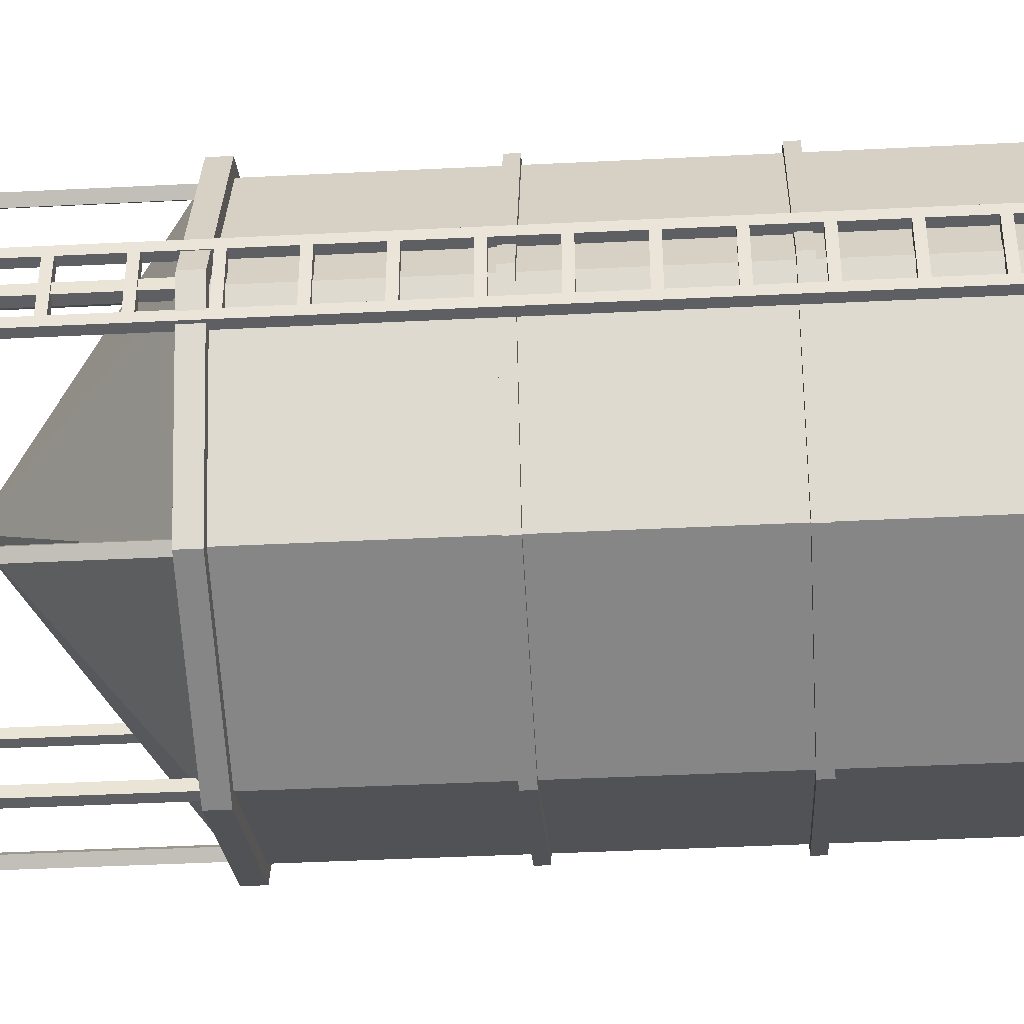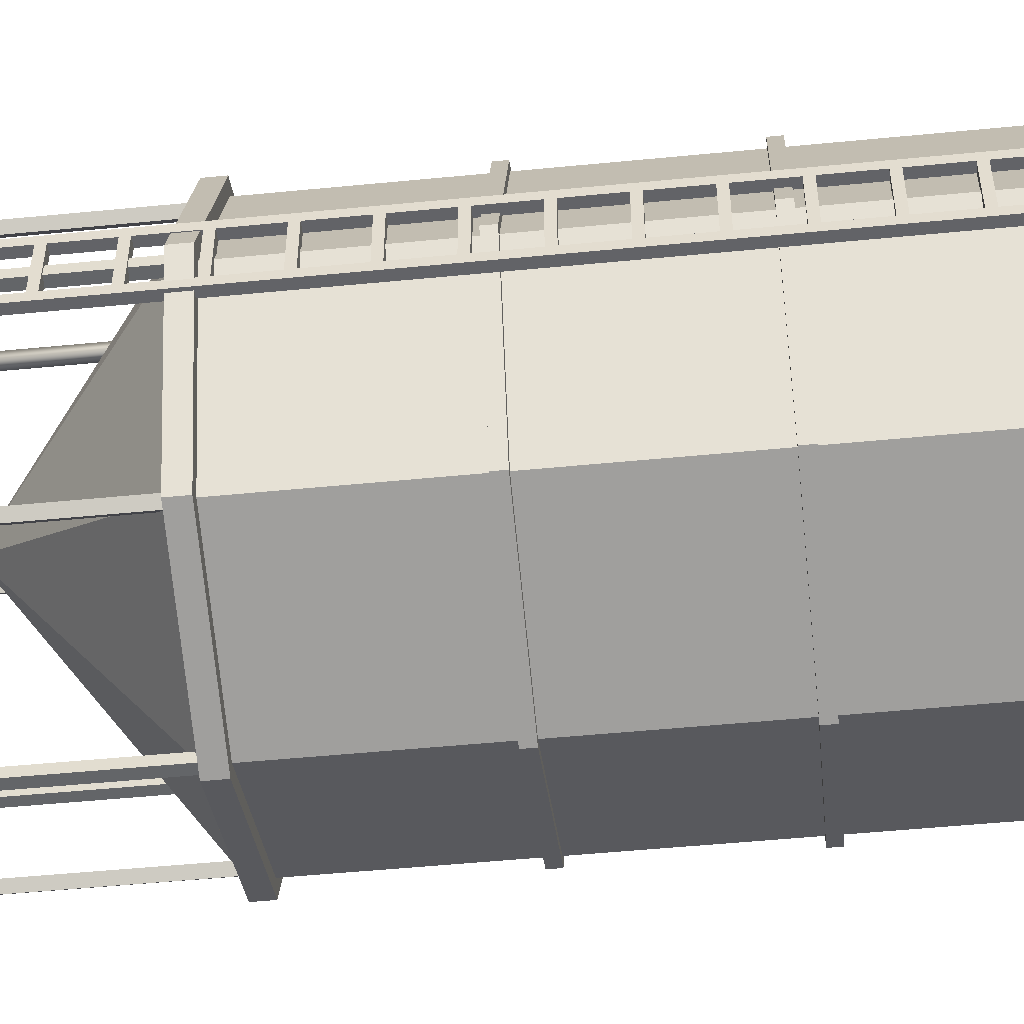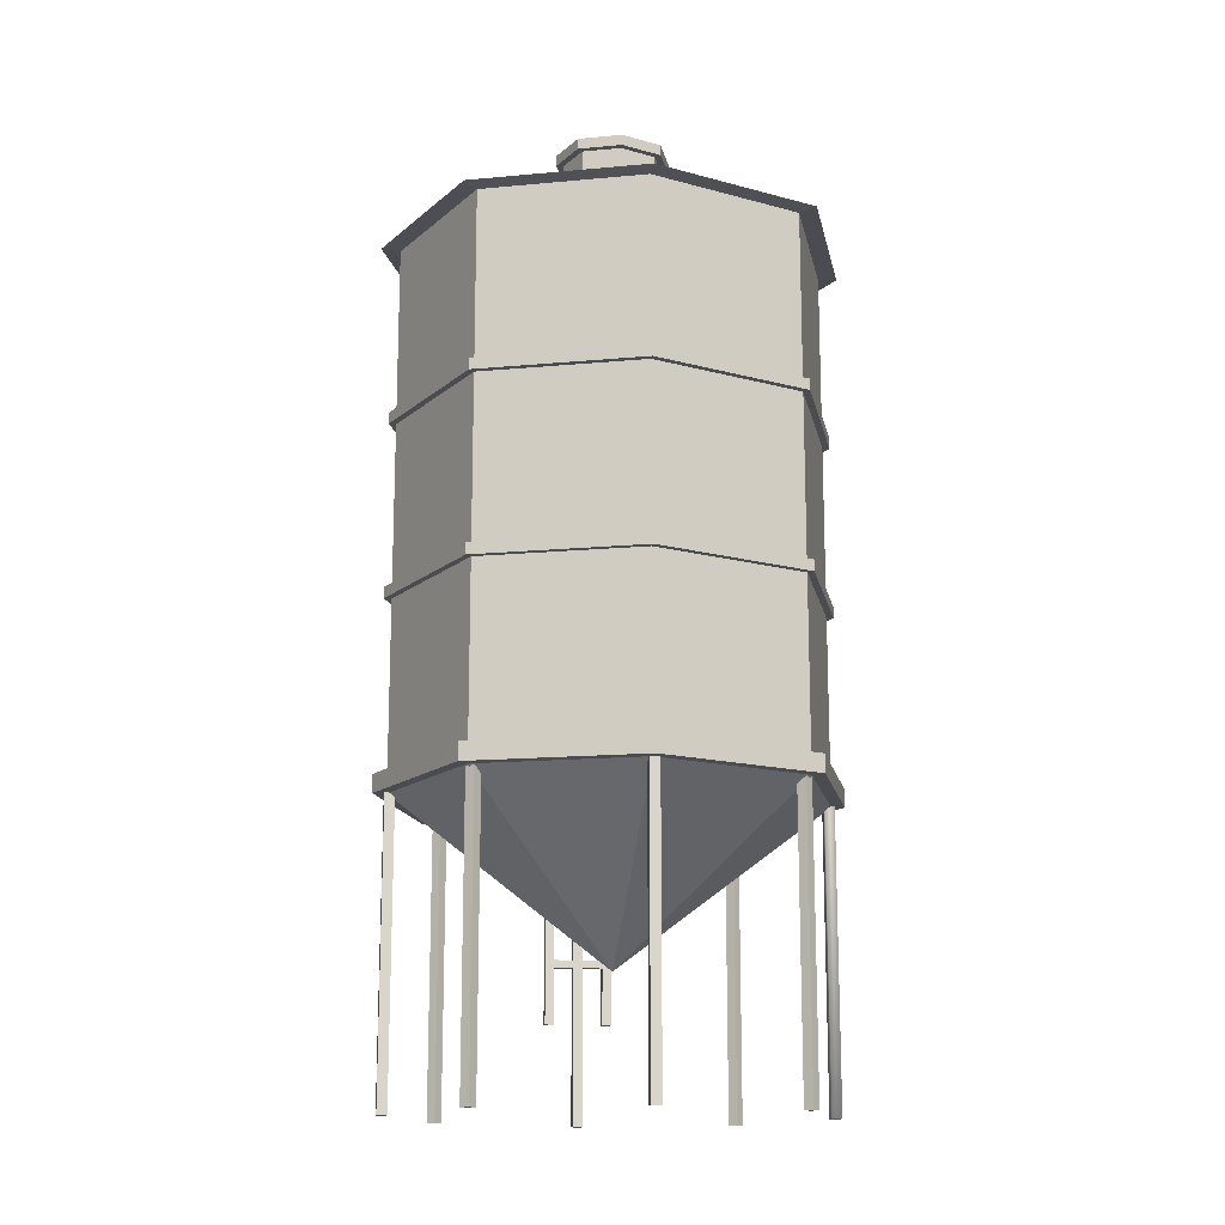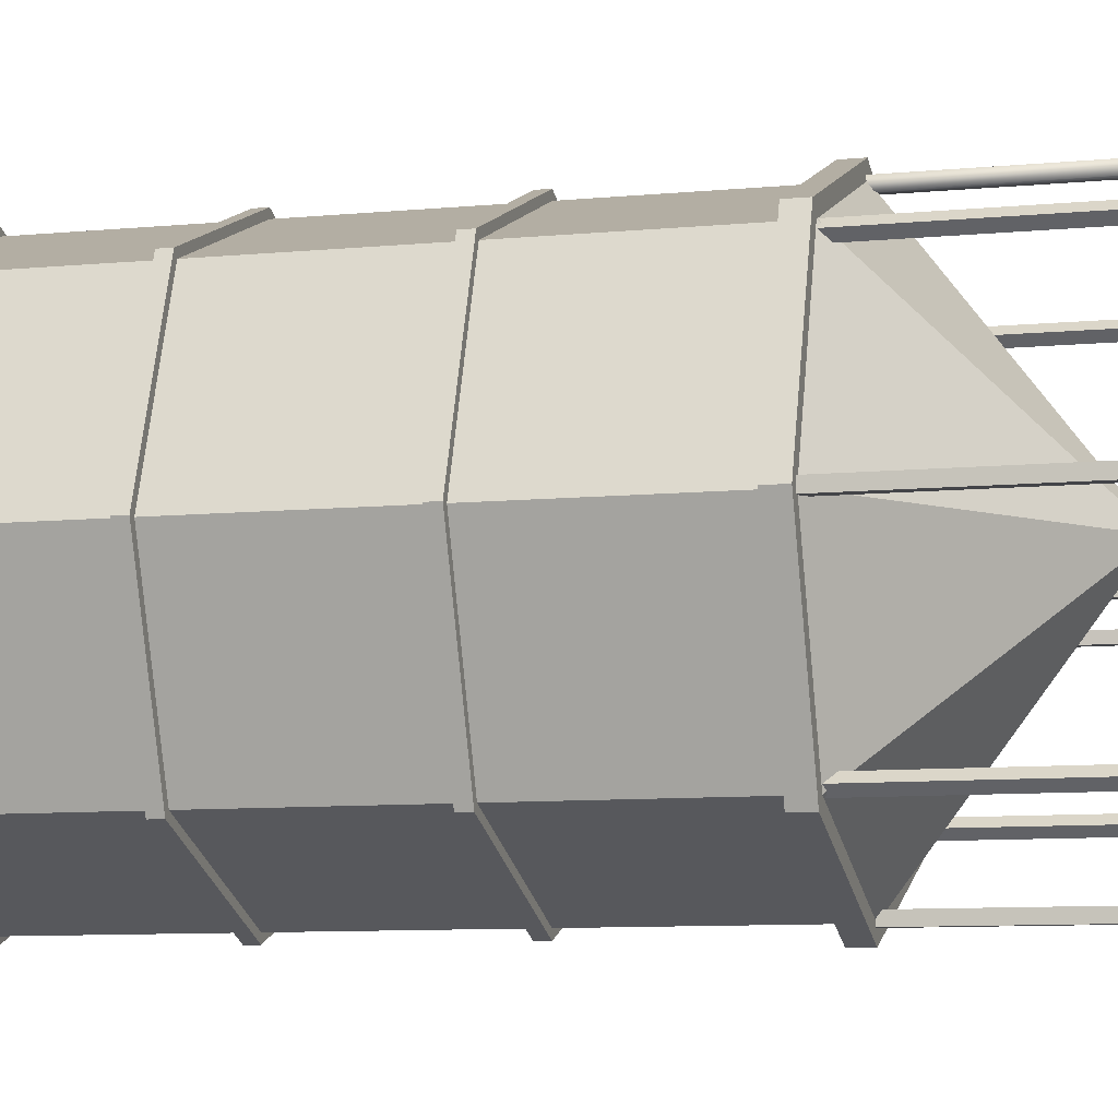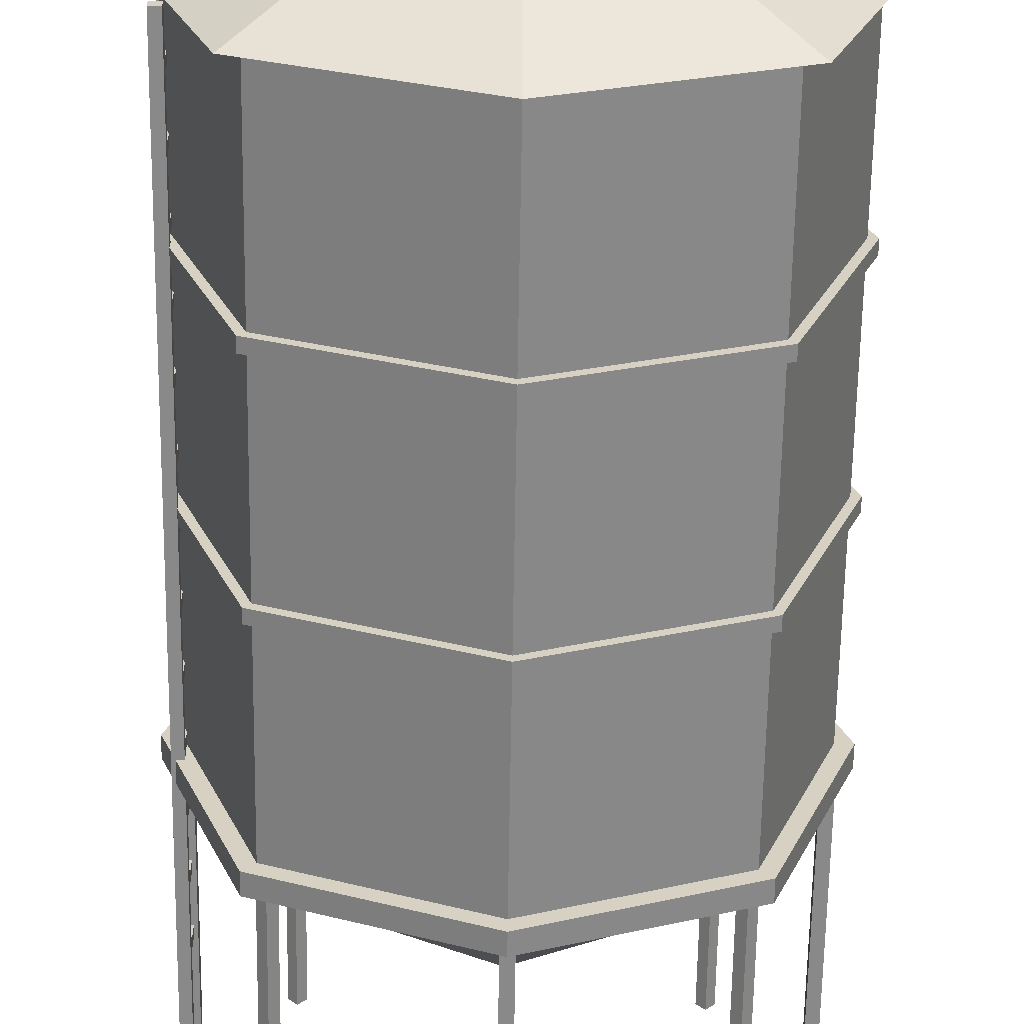
<metadata>
{"format":"obj","ext":"obj","renderer":"f3d","projection":"perspective","resolution":1024,"background":"white","views":[{"elev":-41.6,"azim":93.5,"up":"+Z"},{"elev":-51.0,"azim":96.1,"up":"+Z"},{"elev":-15.0,"azim":-99.7,"up":"+Y"},{"elev":-8.6,"azim":-75.0,"up":"+Z"},{"elev":-63.1,"azim":179.1,"up":"+Z"}]}
</metadata>
<code>
o Cube.015_Cube.022
v -0.07434 -7.622 3.467
v -0.07434 -2.782 3.467
v -0.07322 -7.622 3.308
v -0.07322 -2.782 3.308
v 0.08468 -7.622 3.468
v 0.08468 -2.782 3.468
v 0.08579 -7.622 3.309
v 0.08579 -2.782 3.309
v -2.5 -7.622 2.399
v -2.5 -2.782 2.399
v -2.387 -7.622 2.287
v -2.387 -2.782 2.287
v -2.389 -7.622 2.512
v -2.389 -2.782 2.512
v -2.275 -7.622 2.401
v -2.275 -2.782 2.401
v -3.461 -7.622 -0.07128
v -3.461 -2.782 -0.07128
v -3.302 -7.622 -0.07017
v -3.302 -2.782 -0.07017
v -3.462 -7.622 0.08773
v -3.462 -2.782 0.08773
v -3.303 -7.622 0.08885
v -3.303 -2.782 0.08885
v -2.393 -7.622 -2.497
v -2.393 -2.782 -2.497
v -2.281 -7.622 -2.384
v -2.281 -2.782 -2.384
v -2.506 -7.622 -2.386
v -2.506 -2.782 -2.386
v -2.395 -7.622 -2.272
v -2.395 -2.782 -2.272
v 0.07717 -7.622 -3.458
v 0.07717 -2.782 -3.458
v 0.07606 -7.622 -3.299
v 0.07606 -2.782 -3.299
v -0.08185 -7.622 -3.459
v -0.08185 -2.782 -3.459
v -0.08296 -7.622 -3.3
v -0.08296 -2.782 -3.3
v 2.503 -7.622 -2.39
v 2.503 -2.782 -2.39
v 2.39 -7.622 -2.278
v 2.39 -2.782 -2.278
v 2.391 -7.622 -2.503
v 2.391 -2.782 -2.503
v 2.278 -7.622 -2.392
v 2.278 -2.782 -2.392
v 3.464 -7.622 0.08023
v 3.464 -2.782 0.08023
v 3.305 -7.622 0.07911
v 3.305 -2.782 0.07911
v 3.465 -7.622 -0.07879
v 3.465 -2.782 -0.07879
v 3.306 -7.622 -0.07991
v 3.306 -2.782 -0.07991
v 2.396 -7.622 2.506
v 2.396 -2.782 2.506
v 2.284 -7.622 2.393
v 2.284 -2.782 2.393
v 2.509 -7.622 2.394
v 2.509 -2.782 2.394
v 2.398 -7.622 2.281
v 2.398 -2.782 2.281
v -2.479 -2.914 2.485
v -2.701 5.863 2.707
v -2.479 -2.914 -2.476
v -2.701 5.863 -2.698
v 2.481 -2.914 2.485
v 2.704 5.863 2.707
v 2.481 -2.914 -2.476
v 2.704 5.863 -2.698
v -0.5908 7.035 0.5968
v -0.5908 7.035 -0.5878
v 0.5937 7.035 -0.5878
v 0.5937 7.035 0.5968
v -3.424 -2.914 -0.0136
v -3.731 5.863 -0.01485
v 3.427 -2.914 -0.0136
v 3.734 5.863 -0.01485
v -0.8166 7.035 0.001973
v 0.8194 7.035 0.001973
v 0.001416 -5.501 0.003948
v 0.001416 -2.914 -3.419
v 0.001416 5.863 -3.726
v 0.001416 -2.914 3.431
v 0.001416 5.863 3.739
v 0.001416 7.035 -0.8114
v 0.001416 7.035 0.8247
v -0.8166 7.531 0.001973
v -0.5908 7.531 -0.5878
v 0.001416 7.531 -0.8114
v 0.5937 7.531 -0.5878
v 0.8194 7.531 0.001973
v 0.5937 7.531 0.5968
v 0.001416 7.531 0.8247
v -0.5908 7.531 0.5968
v 0.001416 7.531 0.939
v -0.6734 7.531 0.6793
v 0.9335 7.531 0.001633
v 0.6762 7.531 0.6793
v 0.001416 7.531 -0.9251
v 0.6762 7.531 -0.6703
v -0.9306 7.531 0.001633
v -0.6734 7.531 -0.6703
v 0.001416 7.707 0.939
v -0.6734 7.707 0.6793
v 0.9335 7.707 0.001633
v 0.6762 7.707 0.6793
v 0.001416 7.707 -0.9251
v 0.6762 7.707 -0.6703
v -0.9306 7.707 0.001633
v -0.6734 7.707 -0.6703
v -2.479 5.84 2.485
v -2.479 5.84 -2.476
v 2.481 5.84 -2.476
v 2.481 5.84 2.485
v 3.427 5.84 -0.0136
v -3.424 5.84 -0.0136
v 0.001416 5.84 3.431
v 0.001416 5.84 -3.419
v -2.479 -2.623 -2.476
v 2.481 -2.623 -2.476
v 2.481 -2.623 2.485
v 3.427 -2.623 -0.0136
v -3.424 -2.623 -0.0136
v 0.001416 -2.623 3.431
v 0.001416 -2.623 -3.419
v -2.479 -2.623 2.485
v -3.641 -2.914 -0.01448
v -2.636 -2.914 2.642
v -2.636 -2.623 -2.632
v -2.636 -2.914 -2.632
v 0.001416 -2.914 -3.636
v 2.639 -2.623 -2.632
v 2.639 -2.914 -2.632
v 3.644 -2.914 -0.01448
v 2.639 -2.623 2.642
v 2.639 -2.914 2.642
v 0.001416 -2.914 3.649
v 3.644 -2.623 -0.01448
v -3.641 -2.623 -0.01448
v 0.001416 -2.623 3.649
v 0.001416 -2.623 -3.636
v -2.636 -2.623 2.642
v 3.351 -6.002 0.554
v 3.351 5.552 0.554
v 3.351 -6.002 0.4108
v 3.351 5.552 0.4108
v 3.494 -6.002 0.554
v 3.494 5.552 0.554
v 3.494 -6.002 0.4108
v 3.494 5.552 0.4108
v 3.351 -6.002 -0.3887
v 3.351 5.552 -0.3887
v 3.351 -6.002 -0.532
v 3.351 5.552 -0.532
v 3.494 -6.002 -0.3887
v 3.494 5.552 -0.3887
v 3.494 -6.002 -0.532
v 3.494 5.552 -0.532
v 3.351 4.874 0.4265
v 3.351 4.998 0.4265
v 3.351 4.874 -0.4389
v 3.351 4.998 -0.4389
v 3.494 4.874 0.4265
v 3.494 4.998 0.4265
v 3.494 4.874 -0.4389
v 3.494 4.998 -0.4389
v 3.351 4.044 0.4265
v 3.351 4.168 0.4265
v 3.351 4.044 -0.4389
v 3.351 4.168 -0.4389
v 3.494 4.044 0.4265
v 3.494 4.168 0.4265
v 3.494 4.044 -0.4389
v 3.494 4.168 -0.4389
v 3.351 3.215 0.4265
v 3.351 3.338 0.4265
v 3.351 3.215 -0.4389
v 3.351 3.338 -0.4389
v 3.494 3.215 0.4265
v 3.494 3.338 0.4265
v 3.494 3.215 -0.4389
v 3.494 3.338 -0.4389
v 3.351 2.385 0.4265
v 3.351 2.509 0.4265
v 3.351 2.385 -0.4389
v 3.351 2.509 -0.4389
v 3.494 2.385 0.4265
v 3.494 2.509 0.4265
v 3.494 2.385 -0.4389
v 3.494 2.509 -0.4389
v 3.351 1.555 0.4265
v 3.351 1.679 0.4265
v 3.351 1.555 -0.4389
v 3.351 1.679 -0.4389
v 3.494 1.555 0.4265
v 3.494 1.679 0.4265
v 3.494 1.555 -0.4389
v 3.494 1.679 -0.4389
v 3.351 0.7258 0.4265
v 3.351 0.8492 0.4265
v 3.351 0.7258 -0.4389
v 3.351 0.8492 -0.4389
v 3.494 0.7258 0.4265
v 3.494 0.8492 0.4265
v 3.494 0.7258 -0.4389
v 3.494 0.8492 -0.4389
v 3.351 -0.1039 0.4265
v 3.351 0.01958 0.4265
v 3.351 -0.1039 -0.4389
v 3.351 0.01958 -0.4389
v 3.494 -0.1039 0.4265
v 3.494 0.01958 0.4265
v 3.494 -0.1039 -0.4389
v 3.494 0.01958 -0.4389
v 3.351 -0.9335 0.4265
v 3.351 -0.8101 0.4265
v 3.351 -0.9335 -0.4389
v 3.351 -0.8101 -0.4389
v 3.494 -0.9335 0.4265
v 3.494 -0.8101 0.4265
v 3.494 -0.9335 -0.4389
v 3.494 -0.8101 -0.4389
v 3.351 -1.763 0.4265
v 3.351 -1.64 0.4265
v 3.351 -1.763 -0.4389
v 3.351 -1.64 -0.4389
v 3.494 -1.763 0.4265
v 3.494 -1.64 0.4265
v 3.494 -1.763 -0.4389
v 3.494 -1.64 -0.4389
v 3.351 -2.593 0.4265
v 3.351 -2.469 0.4265
v 3.351 -2.593 -0.4389
v 3.351 -2.469 -0.4389
v 3.494 -2.593 0.4265
v 3.494 -2.469 0.4265
v 3.494 -2.593 -0.4389
v 3.494 -2.469 -0.4389
v 3.351 -3.422 0.4265
v 3.351 -3.299 0.4265
v 3.351 -3.422 -0.4389
v 3.351 -3.299 -0.4389
v 3.494 -3.422 0.4265
v 3.494 -3.299 0.4265
v 3.494 -3.422 -0.4389
v 3.494 -3.299 -0.4389
v 3.351 -4.252 0.4265
v 3.351 -4.129 0.4265
v 3.351 -4.252 -0.4389
v 3.351 -4.129 -0.4389
v 3.494 -4.252 0.4265
v 3.494 -4.129 0.4265
v 3.494 -4.252 -0.4389
v 3.494 -4.129 -0.4389
v 3.351 -5.082 0.4265
v 3.351 -4.958 0.4265
v 3.351 -5.082 -0.4389
v 3.351 -4.958 -0.4389
v 3.494 -5.082 0.4265
v 3.494 -4.958 0.4265
v 3.494 -5.082 -0.4389
v 3.494 -4.958 -0.4389
v 2.567 2.929 -2.561
v 2.567 3.109 -2.561
v 0.001416 3.109 -3.537
v 0.001416 2.929 -3.537
v 2.567 0.1082 -2.561
v 2.567 0.2881 -2.561
v 0.001416 0.2881 -3.537
v 0.001416 0.1082 -3.537
v -2.564 2.929 -2.561
v -2.564 3.109 -2.561
v -3.542 3.109 -0.01422
v -3.542 2.929 -0.01422
v -2.564 0.1082 -2.561
v -2.564 0.2881 -2.561
v -3.542 0.2881 -0.01422
v -3.542 0.1082 -0.01422
v -2.479 0.2881 2.485
v -2.479 0.1082 2.485
v -2.479 3.109 2.485
v -2.479 2.929 2.485
v -2.479 3.109 -2.476
v -2.479 2.929 -2.476
v -2.479 0.2881 -2.476
v -2.479 0.1082 -2.476
v 2.481 3.109 -2.476
v 2.481 2.929 -2.476
v 2.481 0.2881 -2.476
v 2.481 0.1082 -2.476
v 2.481 3.109 2.485
v 2.481 2.929 2.485
v 2.481 0.2881 2.485
v 2.481 0.1082 2.485
v 3.427 2.929 -0.0136
v 3.427 3.109 -0.0136
v 3.427 0.1082 -0.0136
v 3.427 0.2881 -0.0136
v -3.424 2.929 -0.0136
v -3.424 3.109 -0.0136
v -3.424 0.1082 -0.0136
v -3.424 0.2881 -0.0136
v 0.001416 2.929 3.431
v 0.001416 3.109 3.431
v 0.001416 0.1082 3.431
v 0.001416 0.2881 3.431
v 0.001416 2.929 -3.419
v 0.001416 3.109 -3.419
v 0.001416 0.1082 -3.419
v 0.001416 0.2881 -3.419
v 3.544 0.1082 -0.01422
v 3.544 0.2881 -0.01422
v 2.567 0.2881 2.57
v 2.567 0.1082 2.57
v 3.544 2.929 -0.01422
v 3.544 3.109 -0.01422
v 2.567 3.109 2.57
v 2.567 2.929 2.57
v 0.001416 0.1082 3.549
v 0.001416 0.2881 3.549
v -2.564 0.2881 2.57
v -2.564 0.1082 2.57
v 0.001416 2.929 3.549
v 0.001416 3.109 3.549
v -2.564 3.109 2.57
v -2.564 2.929 2.57
f 9 10 12 11
f 11 12 16 15
f 15 16 14 13
f 13 14 10 9
f 11 15 13 9
f 17 18 20 19
f 19 20 24 23
f 23 24 22 21
f 21 22 18 17
f 19 23 21 17
f 25 26 28 27
f 27 28 32 31
f 31 32 30 29
f 29 30 26 25
f 27 31 29 25
f 33 34 36 35
f 35 36 40 39
f 39 40 38 37
f 37 38 34 33
f 35 39 37 33
f 41 42 44 43
f 43 44 48 47
f 47 48 46 45
f 45 46 42 41
f 43 47 45 41
f 49 50 52 51
f 51 52 56 55
f 55 56 54 53
f 53 54 50 49
f 51 55 53 49
f 57 58 60 59
f 59 60 64 63
f 63 64 62 61
f 61 62 58 57
f 59 63 61 57
f 119 78 68 115
f 121 85 72 116
f 118 80 70 117
f 120 87 66 114
f 86 65 83
f 85 68 74 88
f 96 95 101 98
f 80 72 75 82
f 78 66 73 81
f 87 70 76 89
f 84 71 83
f 77 67 83
f 79 69 83
f 71 79 83
f 65 77 83
f 68 78 81 74
f 70 80 82 76
f 74 81 90 91
f 116 72 80 118
f 114 66 78 119
f 81 73 97 90
f 67 84 83
f 66 87 89 73
f 88 74 91 92
f 72 85 88 75
f 69 86 83
f 117 70 87 120
f 115 68 85 121
f 76 82 94 95
f 73 89 96 97
f 75 88 92 93
f 82 75 93 94
f 89 76 95 96
f 104 99 107 112
f 94 93 103 100
f 93 92 102 103
f 97 96 98 99
f 91 90 104 105
f 92 91 105 102
f 90 97 99 104
f 95 94 100 101
f 112 107 106 109 108 111 110 113
f 103 102 110 111
f 99 98 106 107
f 98 101 109 106
f 100 103 111 108
f 105 104 112 113
f 101 100 108 109
f 102 105 113 110
f 305 302 287 288
f 301 298 295 296
f 307 120 114 284
f 313 310 291 292
f 286 115 121 311
f 296 295 306 309
f 292 291 298 301
f 288 287 310 313
f 77 65 131 130
f 129 126 142 145
f 79 71 136 137
f 123 125 141 135
f 71 84 134 136
f 67 77 130 133
f 127 129 145 143
f 125 124 138 141
f 130 142 132 133
f 134 144 135 136
f 137 141 138 139
f 140 143 145 131
f 136 135 141 137
f 131 145 142 130
f 139 138 143 140
f 133 132 144 134
f 69 79 137 139
f 65 86 140 131
f 124 127 143 138
f 122 128 144 132
f 126 122 132 142
f 86 69 139 140
f 128 123 135 144
f 84 67 133 134
f 146 147 149 148
f 148 149 153 152
f 152 153 151 150
f 150 151 147 146
f 148 152 150 146
f 153 149 147 151
f 154 155 157 156
f 156 157 161 160
f 160 161 159 158
f 158 159 155 154
f 156 160 158 154
f 161 157 155 159
f 162 163 165 164
f 176 177 175 174
f 168 169 167 166
f 170 171 173 172
f 164 168 166 162
f 169 165 163 167
f 172 176 174 170
f 177 173 171 175
f 184 185 183 182
f 178 179 181 180
f 180 184 182 178
f 185 181 179 183
f 192 193 191 190
f 186 187 189 188
f 188 192 190 186
f 193 189 187 191
f 200 201 199 198
f 194 195 197 196
f 196 200 198 194
f 201 197 195 199
f 208 209 207 206
f 202 203 205 204
f 204 208 206 202
f 209 205 203 207
f 216 217 215 214
f 210 211 213 212
f 212 216 214 210
f 217 213 211 215
f 224 225 223 222
f 218 219 221 220
f 220 224 222 218
f 225 221 219 223
f 232 233 231 230
f 226 227 229 228
f 228 232 230 226
f 233 229 227 231
f 240 241 239 238
f 234 235 237 236
f 236 240 238 234
f 241 237 235 239
f 248 249 247 246
f 242 243 245 244
f 244 248 246 242
f 249 245 243 247
f 256 257 255 254
f 250 251 253 252
f 252 256 254 250
f 257 253 251 255
f 264 265 263 262
f 258 259 261 260
f 260 264 262 258
f 265 261 259 263
f 122 289 312 128
f 303 119 115 286
f 123 293 300 125
f 311 121 116 290
f 124 297 308 127
f 299 118 117 294
f 282 285 302 305
f 129 283 304 126
f 294 117 120 307
f 128 312 293 123
f 284 114 119 303
f 309 306 285 282
f 280 279 278 281
f 125 300 297 124
f 290 116 118 299
f 126 304 289 122
f 300 293 270 314
f 286 311 268 275
f 297 300 314 317
f 292 301 315 271
f 303 286 275 276
f 312 289 278 273
f 285 306 326 329
f 288 313 272 279
f 301 296 316 315
f 289 304 281 278
f 306 295 321 326
f 307 284 328 327
f 294 307 327 320
f 291 310 269 266
f 305 288 279 280
f 308 297 317 322
f 127 308 283 129
f 276 275 274 277
f 272 271 270 273
f 268 267 266 269
f 315 316 317 314
f 319 320 321 318
f 323 324 325 322
f 327 328 329 326
f 271 315 314 270
f 267 319 318 266
f 324 280 281 325
f 328 276 277 329
f 316 323 322 317
f 320 327 326 321
f 279 272 273 278
f 275 268 269 274
f 310 287 274 269
f 287 302 277 274
f 290 299 319 267
f 299 294 320 319
f 298 291 266 318
f 313 292 271 272
f 282 305 280 324
f 295 298 318 321
f 304 283 325 281
f 293 312 273 270
f 284 303 276 328
f 309 282 324 323
f 302 285 329 277
f 311 290 267 268
f 296 309 323 316
f 283 308 322 325
f 1 2 4 3
f 3 4 8 7
f 7 8 6 5
f 5 6 2 1
f 3 7 5 1

</code>
